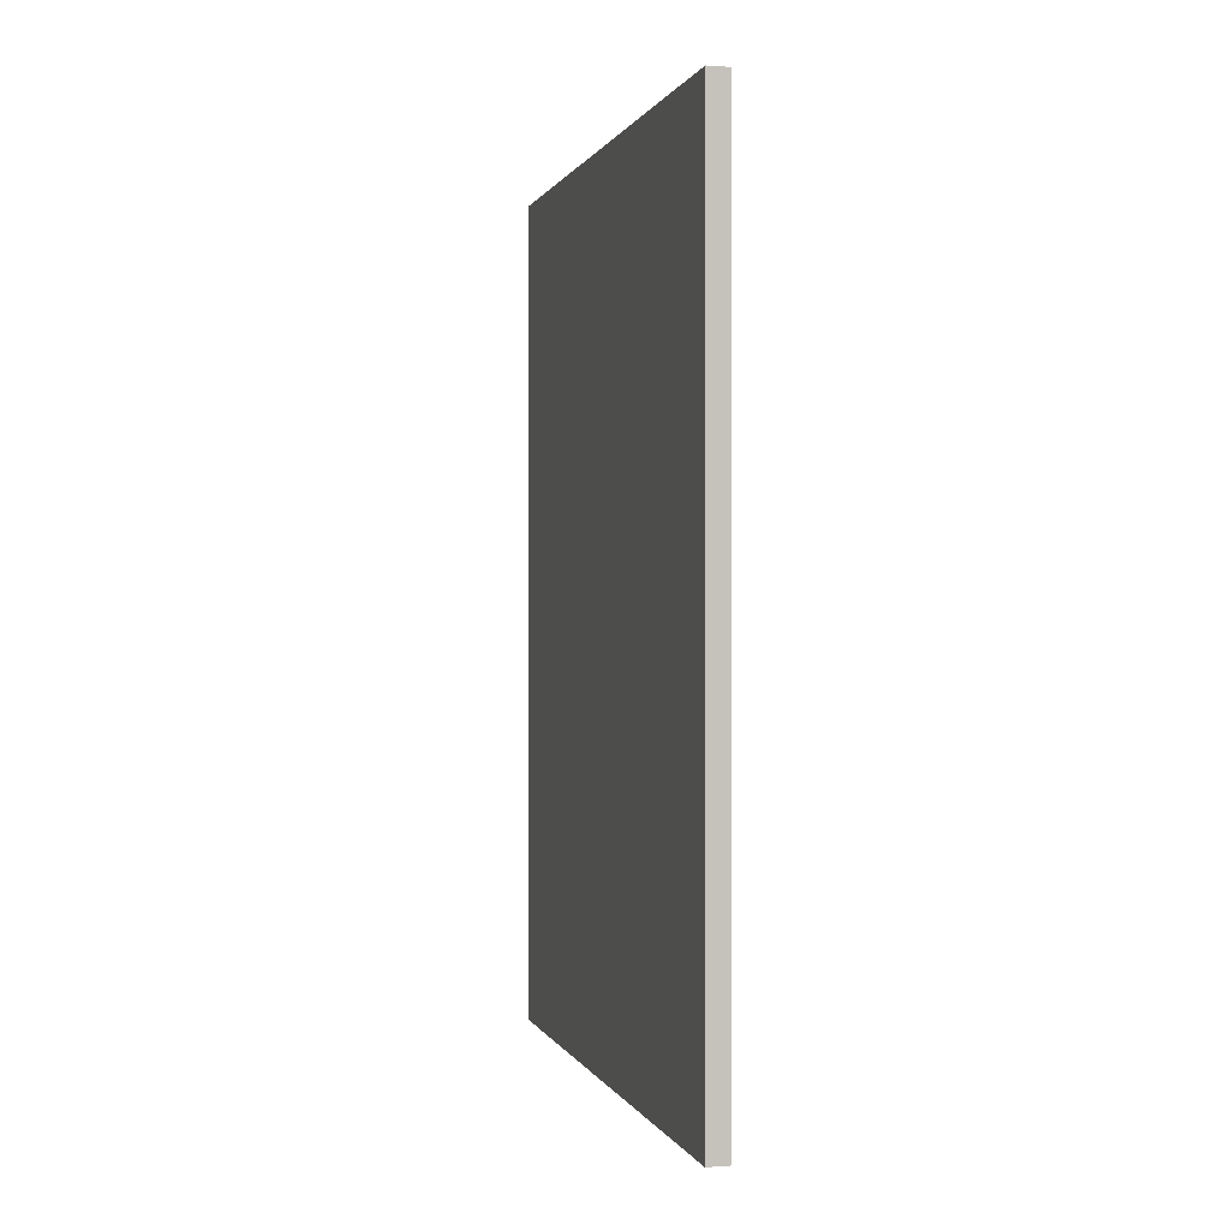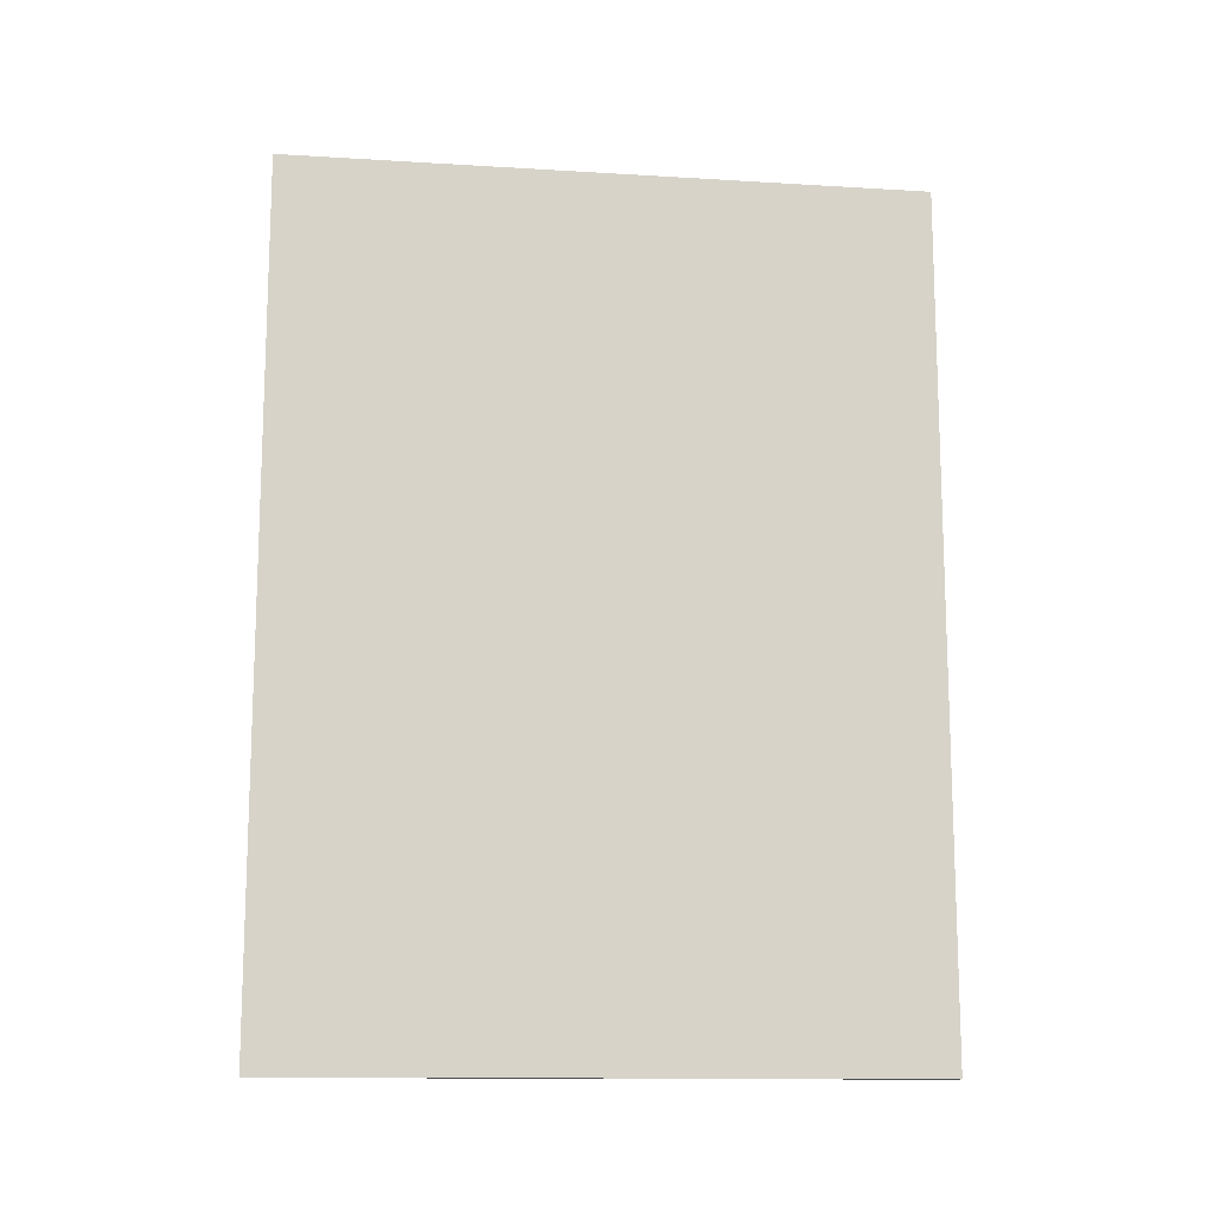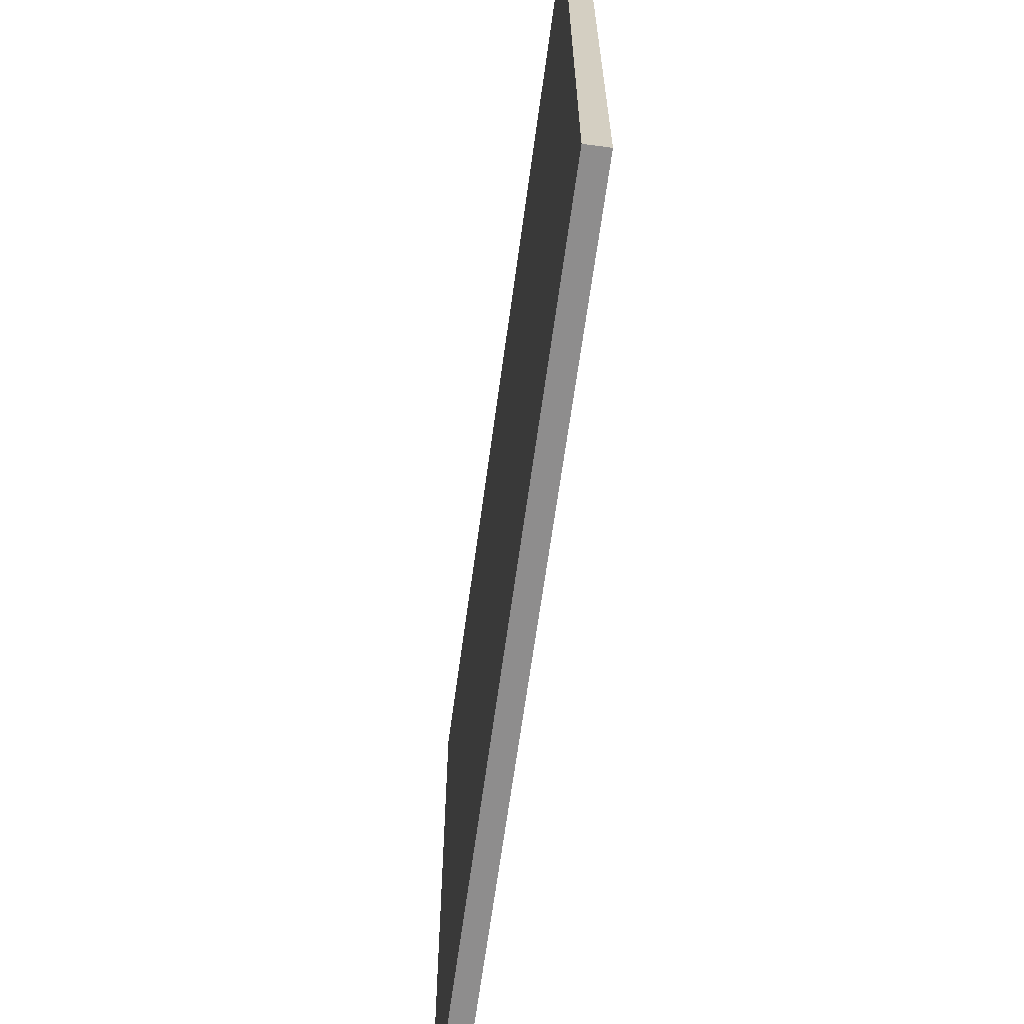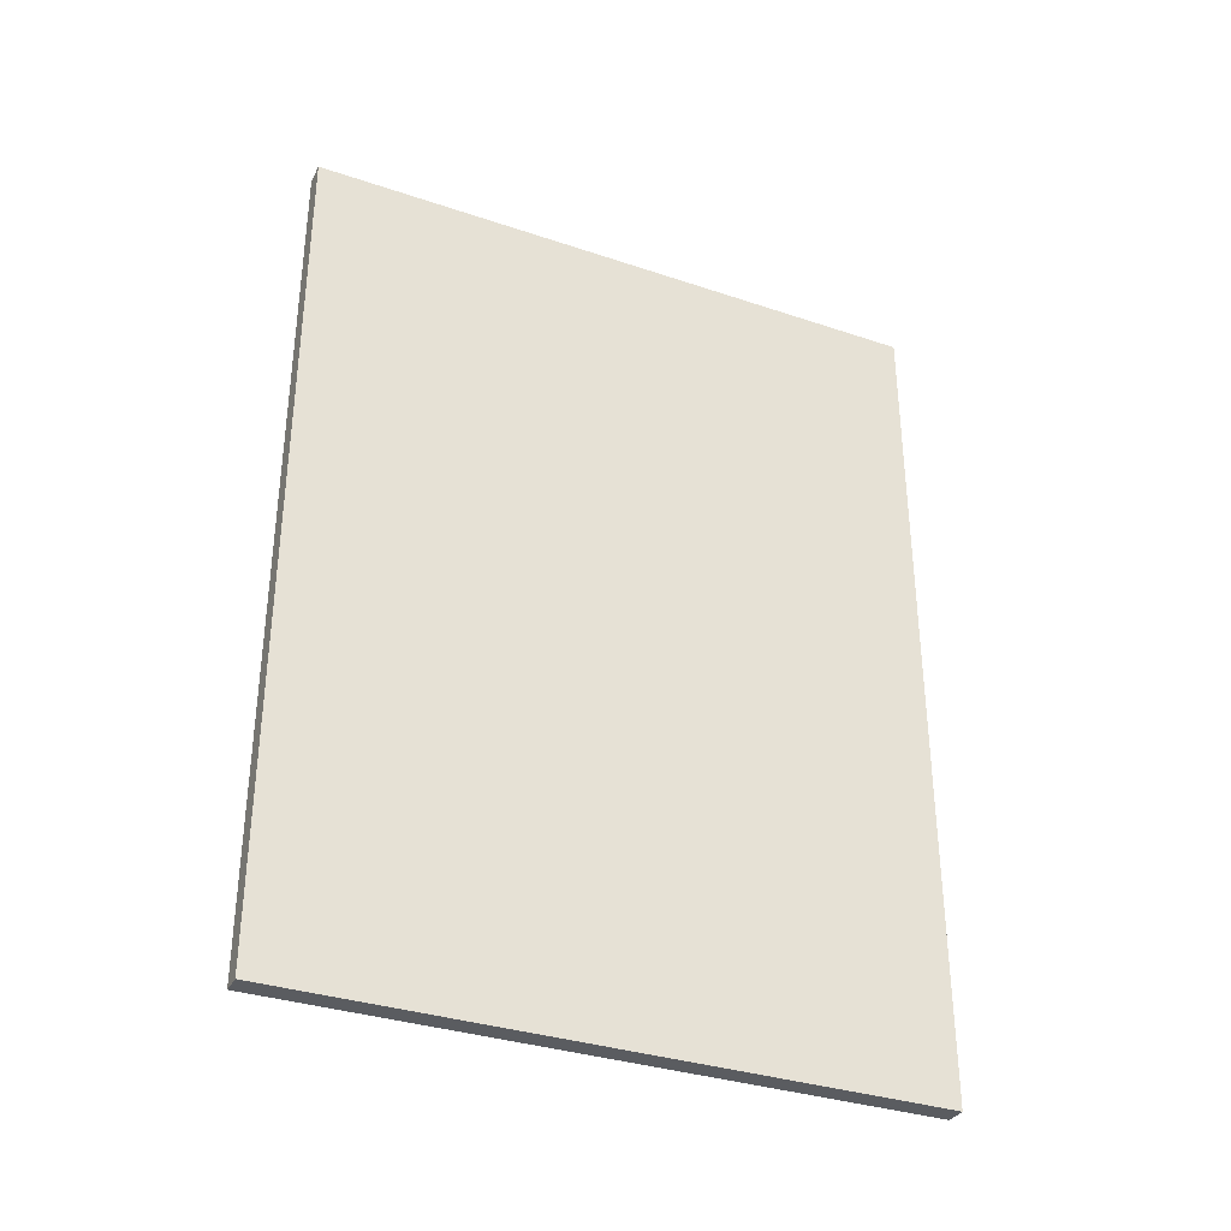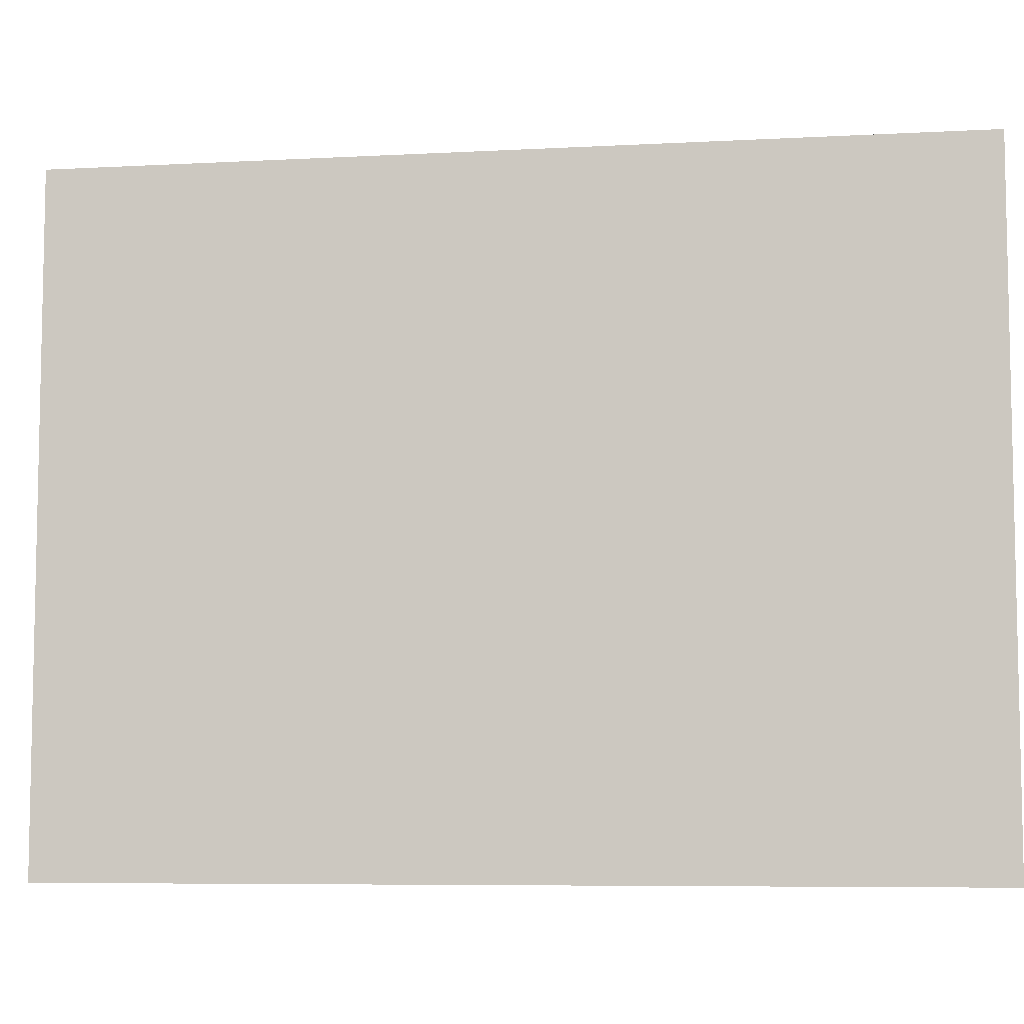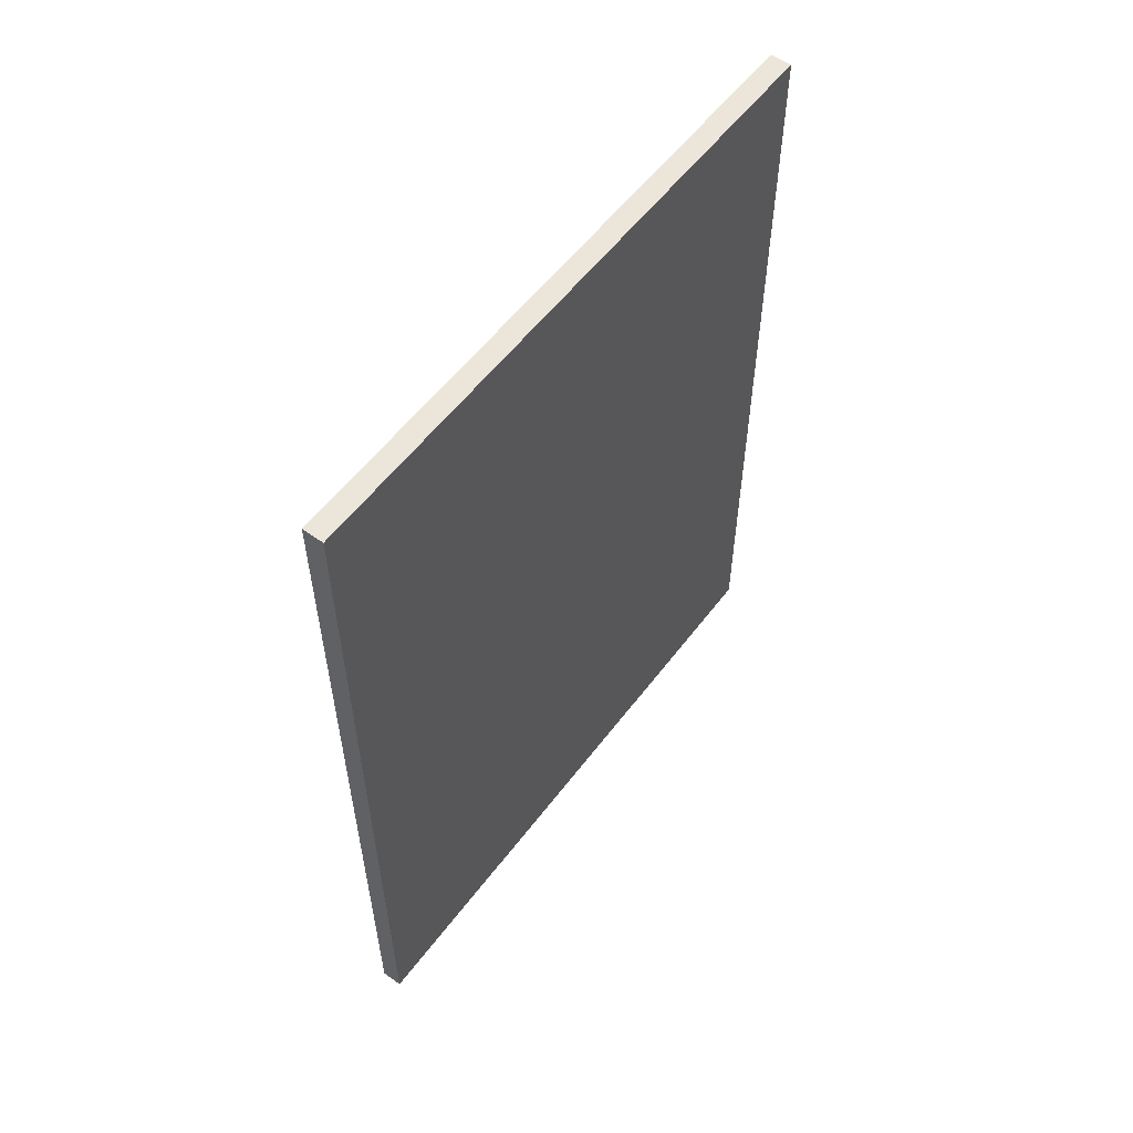
<metadata>
{"format":"obj","ext":"obj","renderer":"f3d","projection":"perspective","resolution":1024,"background":"white","views":[{"elev":0.3,"azim":165.5,"up":"+Z"},{"elev":-13.1,"azim":-97.9,"up":"+Z"},{"elev":-64.7,"azim":-7.7,"up":"+Y"},{"elev":-34.0,"azim":65.5,"up":"+Z"},{"elev":-7.1,"azim":-81.2,"up":"+Y"},{"elev":56.3,"azim":-143.4,"up":"+Z"}]}
</metadata>
<code>
o PhotoFrame
g PhotoFrame
v 0 0 0
v -0.05 0 0
v 0 1.5 0
v -0.05 1.5 0
v -0.05 0 -2
v -0.05 1.5 -2
v 0 0 -2
v 0 1.5 -2
f 3 4 2 1
f 4 6 5 2
f 6 8 7 5
f 8 3 1 7
f 8 6 4 3
f 1 2 5 7

</code>
